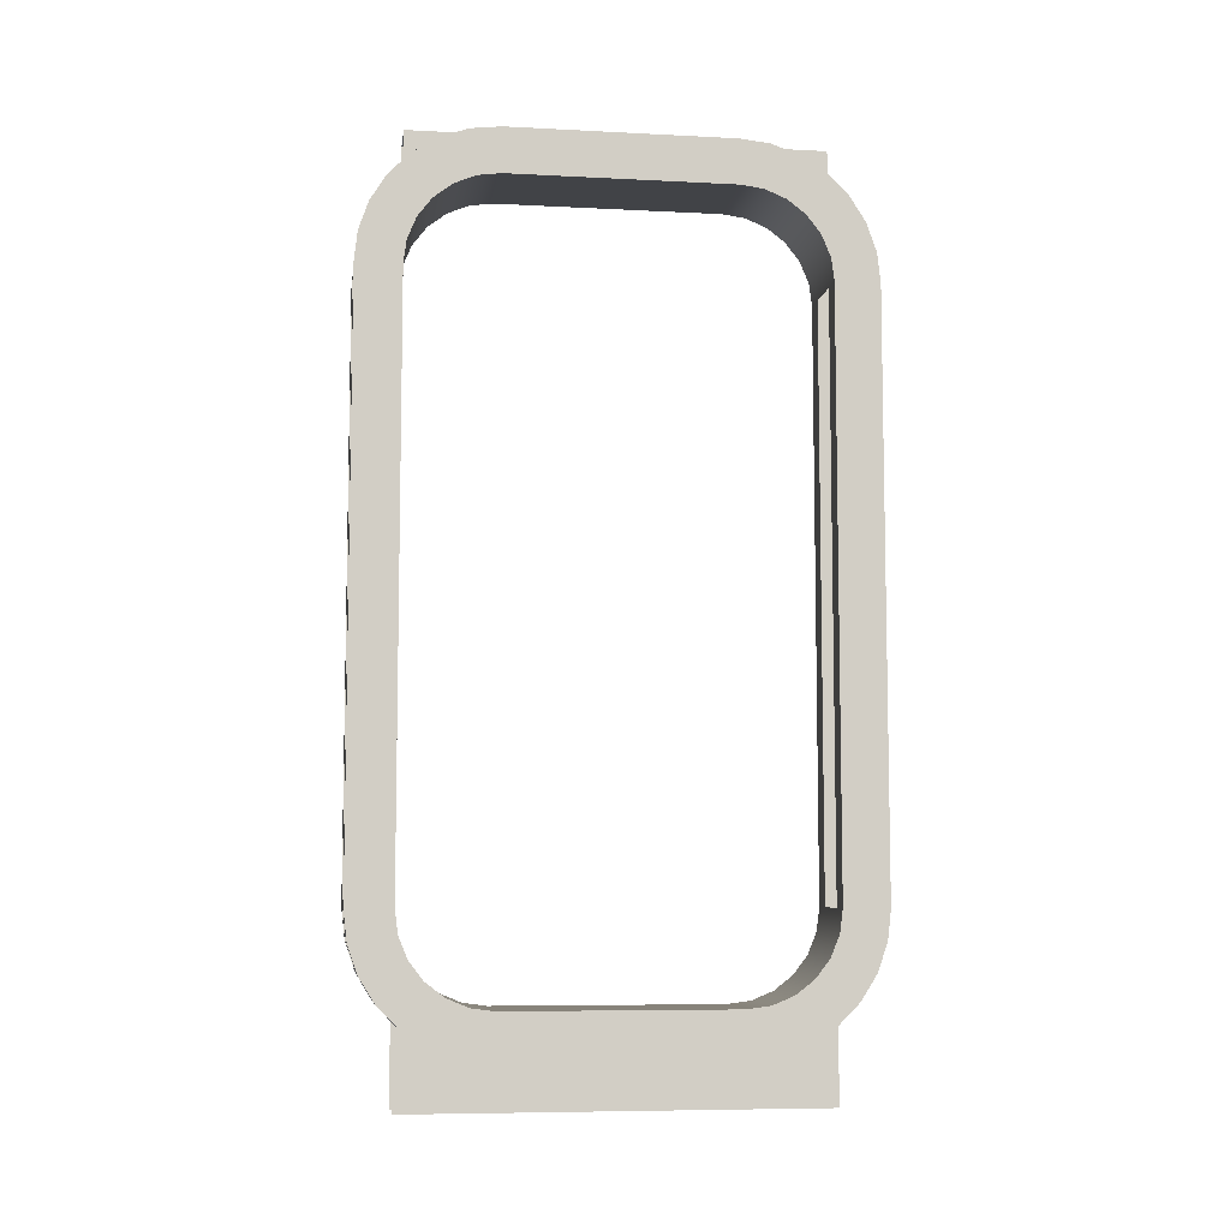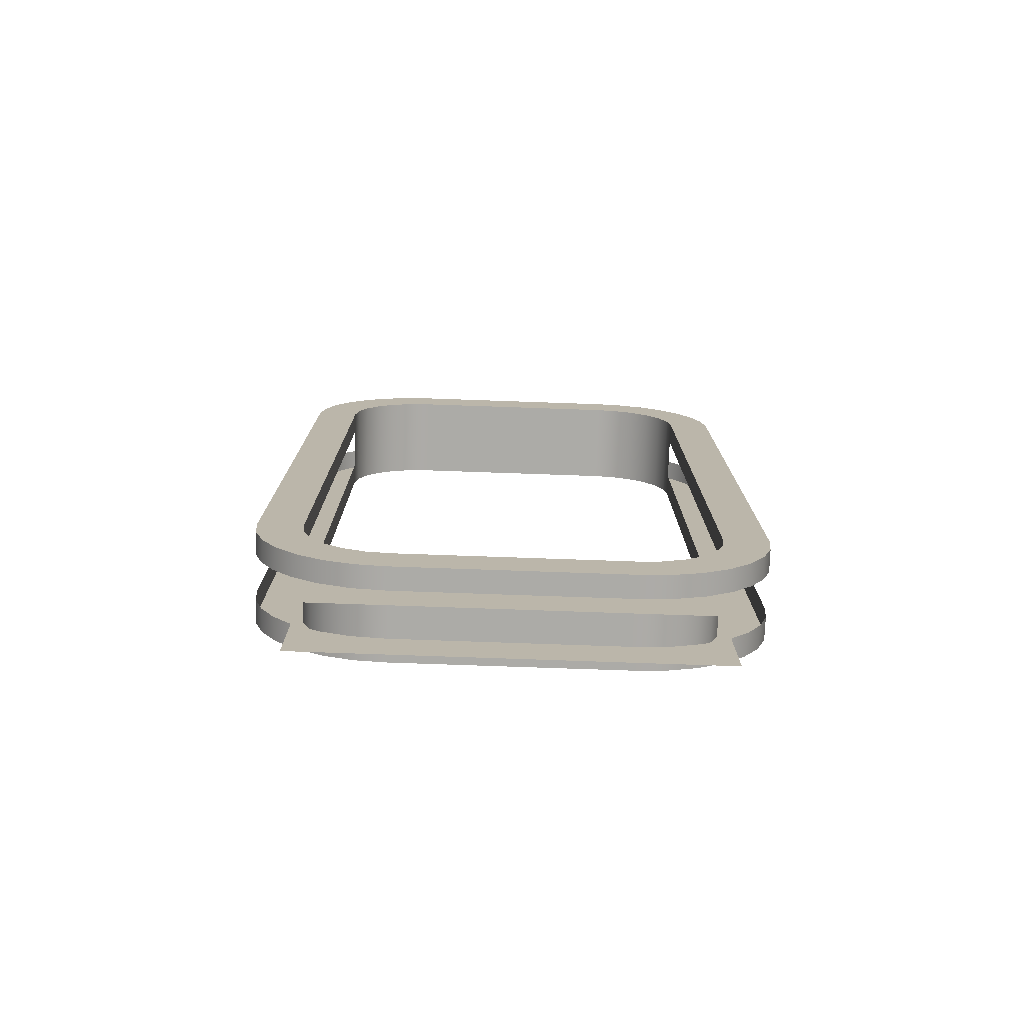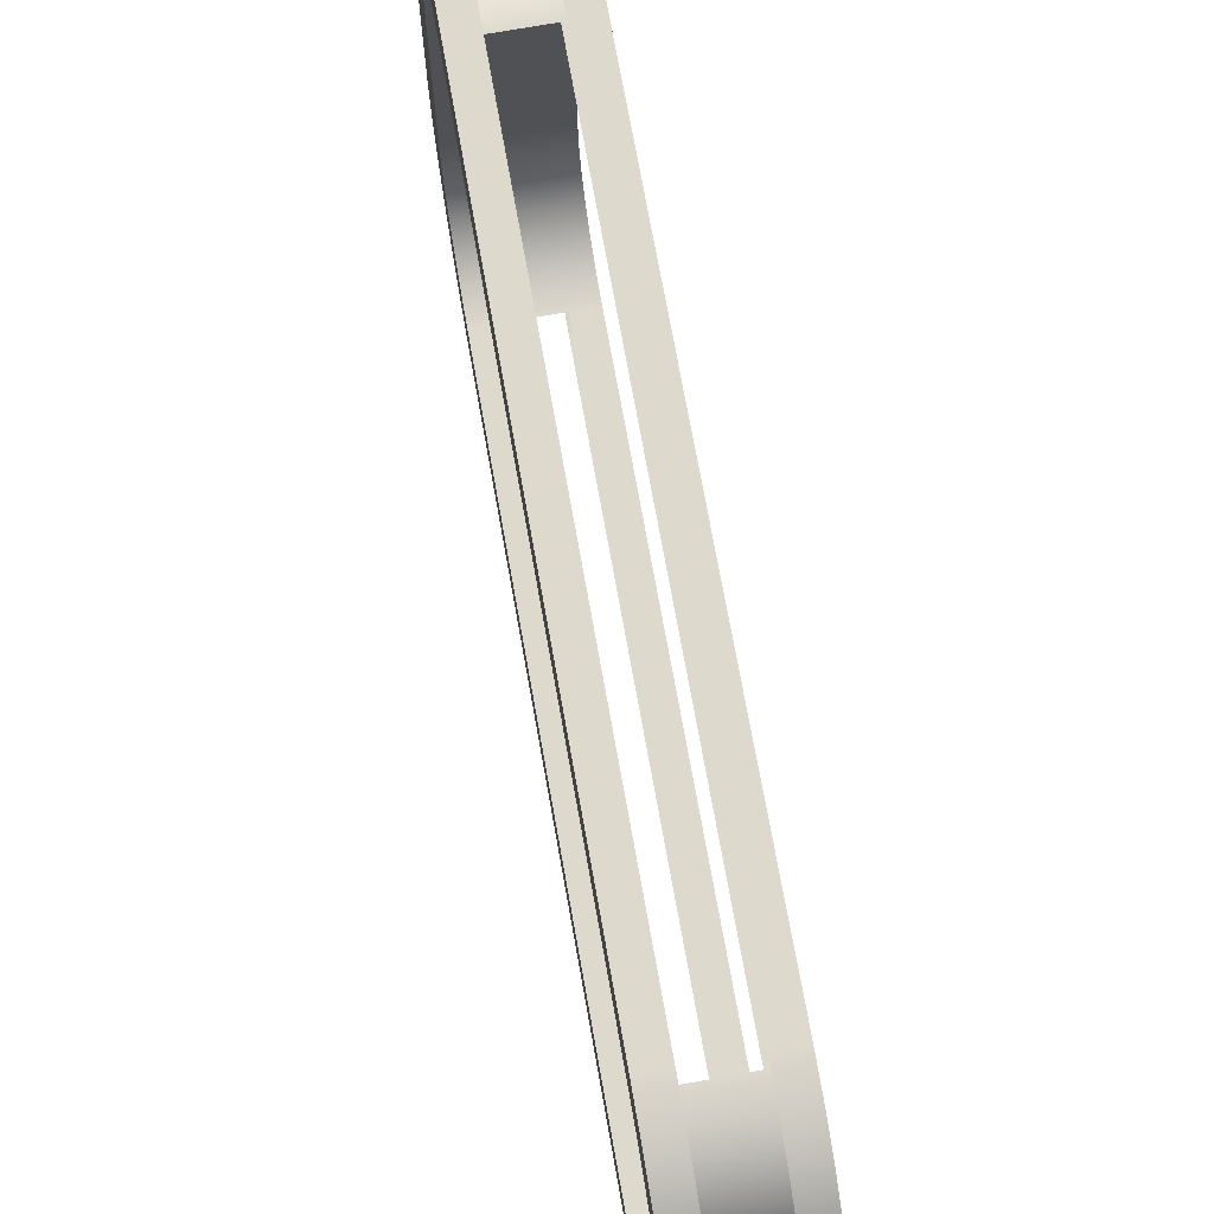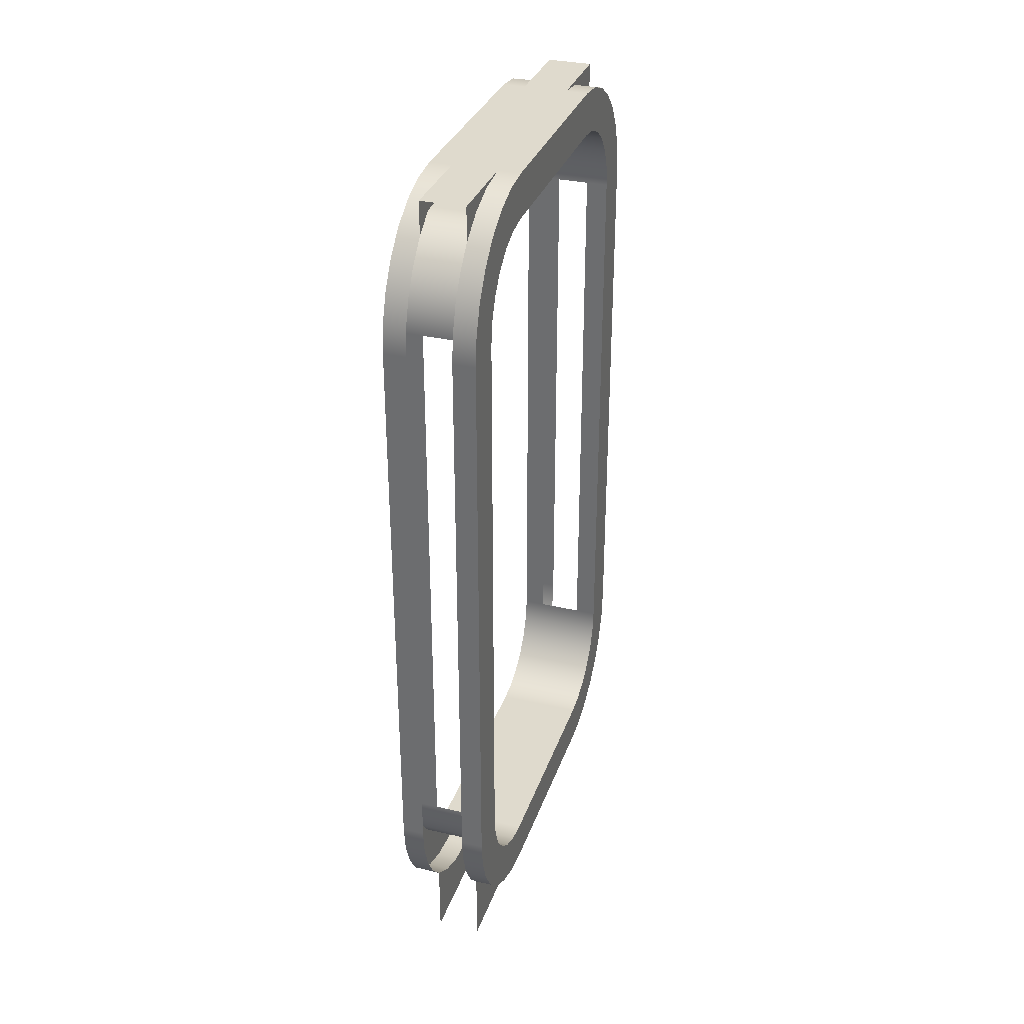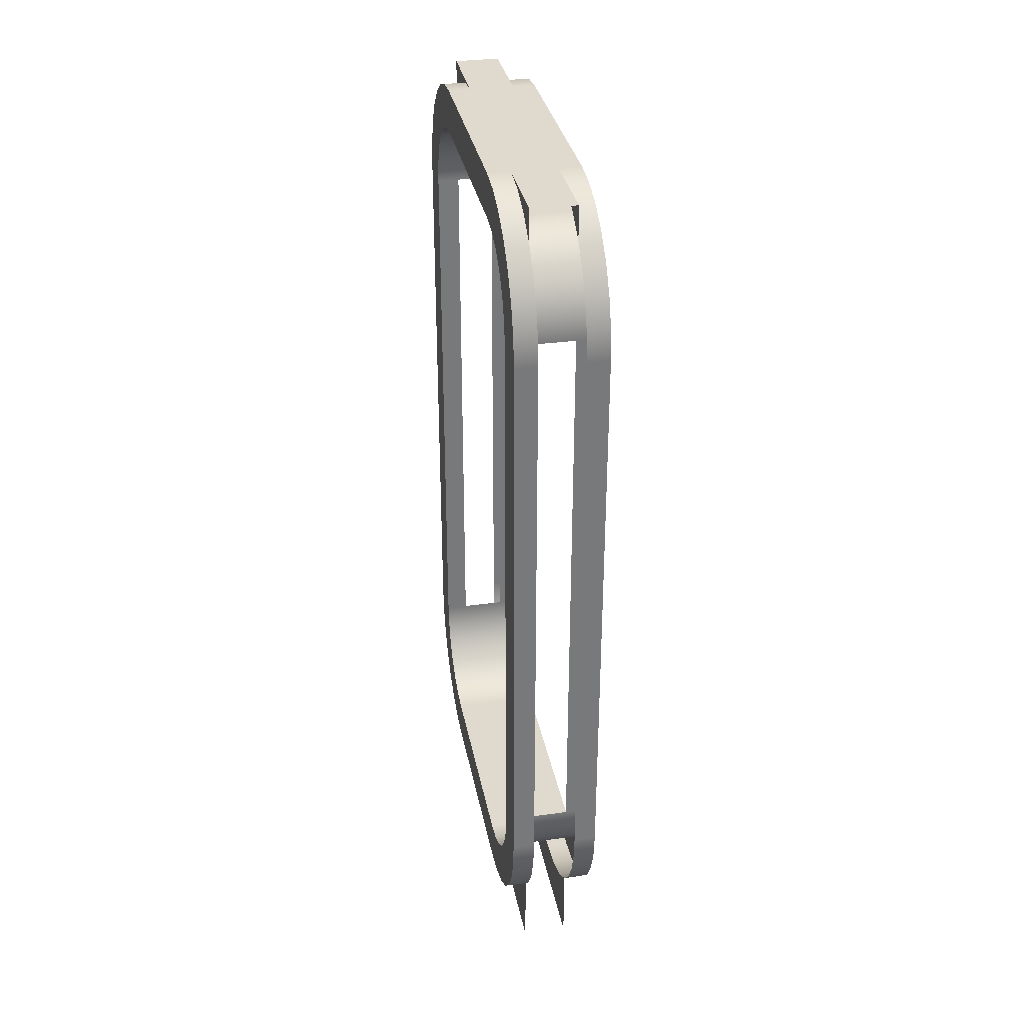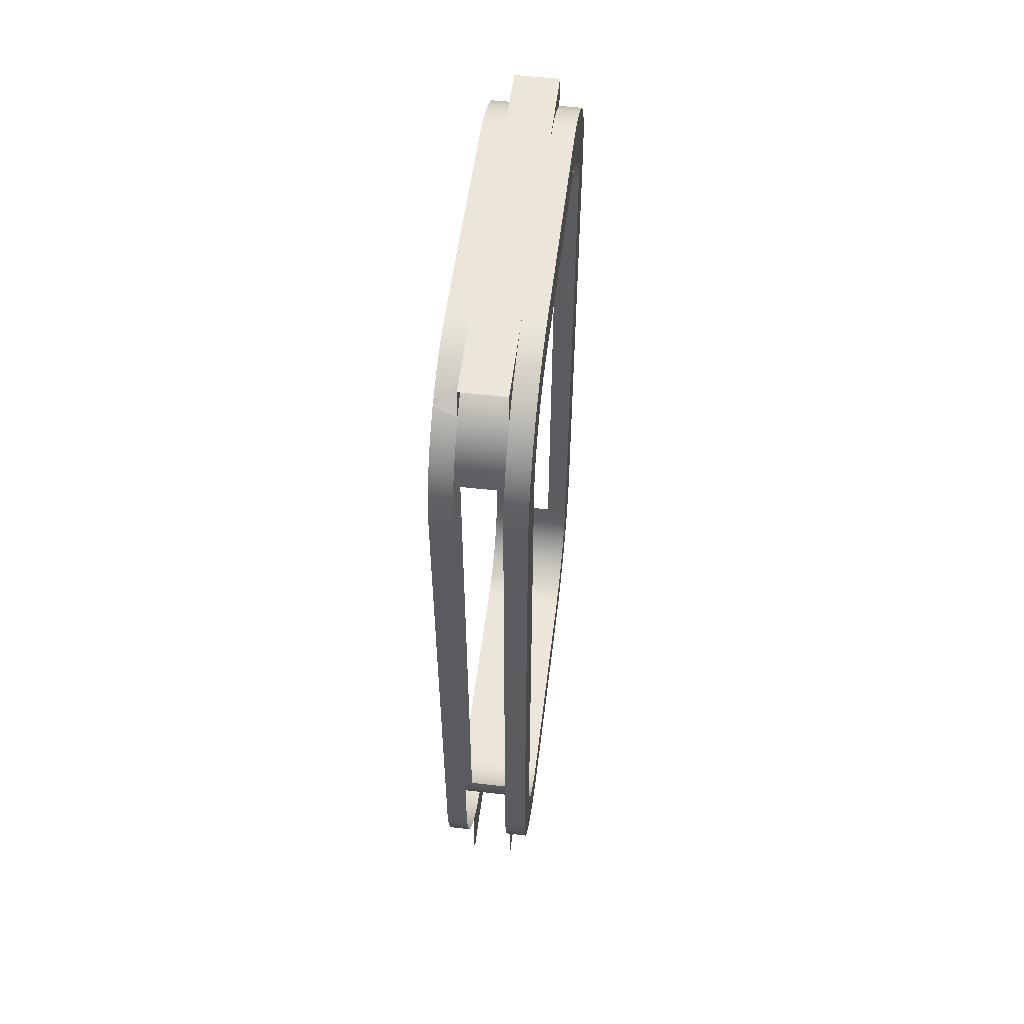
<metadata>
{"format":"obj","ext":"obj","renderer":"f3d","projection":"perspective","resolution":1024,"background":"white","views":[{"elev":-7.3,"azim":81.7,"up":"+Y"},{"elev":-76.3,"azim":88.0,"up":"+Y"},{"elev":72.0,"azim":169.9,"up":"+Z"},{"elev":32.7,"azim":-162.2,"up":"+Y"},{"elev":32.8,"azim":169.3,"up":"+Y"},{"elev":54.3,"azim":7.0,"up":"+Y"}]}
</metadata>
<code>
g default
v -0.05 1.924 0.45
v -0.05 1.965 0.3903
v -0.05 1.991 0.3223
v -0.05 2 0.25
v -0.1 2 0.25
v -0.1 1.992 0.3168
v -0.1 1.97 0.3802
v -0.1 1.935 0.437
v -0.1 1.887 0.4845
v -0.1 1.83 0.5203
v -0.1 1.767 0.5425
v -0.1 1.7 0.55
v -0.05 1.7 0.55
v -0.05 1.763 0.5434
v -0.05 1.822 0.5239
v -0.05 1.877 0.4923
v 0.05 2 0.25
v 0.05 1.991 0.3223
v 0.05 1.965 0.3903
v 0.05 1.924 0.45
v 0.05 1.877 0.4923
v 0.05 1.822 0.5239
v 0.05 1.763 0.5434
v 0.05 1.7 0.55
v 0.1 1.7 0.55
v 0.1 1.767 0.5425
v 0.1 1.83 0.5203
v 0.1 1.887 0.4845
v 0.1 1.935 0.437
v 0.1 1.97 0.3802
v 0.1 1.992 0.3168
v 0.1 2 0.25
v -0.05 2 -0.25
v -0.05 1.991 -0.3223
v -0.05 1.965 -0.3903
v -0.05 1.924 -0.45
v -0.05 1.877 -0.4923
v -0.05 1.822 -0.5239
v -0.05 1.763 -0.5434
v -0.05 1.7 -0.55
v -0.1 1.7 -0.55
v -0.1 1.767 -0.5425
v -0.1 1.83 -0.5203
v -0.1 1.887 -0.4845
v -0.1 1.935 -0.437
v -0.1 1.97 -0.3802
v -0.1 1.992 -0.3168
v -0.1 2 -0.25
v -0.05 0 0.45
v -0.05 0.1764 0.45
v -0.05 0.1348 0.3903
v -0.05 0.1088 0.3223
v -0.05 0.1 0.25
v -0.05 0.1 -0.25
v -0.05 0.1088 -0.3223
v -0.05 0.1348 -0.3903
v -0.05 0.1764 -0.45
v -0.05 0 -0.45
v 0.05 0 -0.45
v 0.05 0 0.45
v 0.05 0.1764 0.45
v 0.05 0.1764 -0.45
v 0.05 0.1348 -0.3903
v 0.05 0.1088 -0.3223
v 0.05 0.1 -0.25
v 0.05 0.1 0.25
v 0.05 0.1088 0.3223
v 0.05 0.1348 0.3903
v -0.05 0.2231 0.4923
v -0.05 0.2775 0.5239
v -0.05 0.3374 0.5434
v -0.05 0.4 0.55
v -0.1 0.4 0.55
v -0.1 0.3332 0.5425
v -0.1 0.2698 0.5203
v -0.1 0.213 0.4845
v -0.1 0.1655 0.437
v -0.1 0.1297 0.3802
v -0.1 0.1075 0.3168
v -0.1 0.1 0.25
v 0.1 0.1 0.25
v 0.1 0.1075 0.3168
v 0.1 0.1297 0.3802
v 0.1 0.1655 0.437
v 0.1 0.213 0.4845
v 0.1 0.2698 0.5203
v 0.1 0.3332 0.5425
v 0.1 0.4 0.55
v 0.05 0.4 0.55
v 0.05 0.3374 0.5434
v 0.05 0.2775 0.5239
v 0.05 0.2231 0.4923
v -0.1 0.1 -0.25
v 0.1 0.1 -0.25
v -0.1 0.1075 -0.3168
v -0.1 0.1297 -0.3802
v -0.1 0.1655 -0.437
v -0.1 0.213 -0.4845
v -0.1 0.2698 -0.5203
v -0.1 0.3332 -0.5425
v -0.1 0.4 -0.55
v -0.05 0.4 -0.55
v -0.05 0.3374 -0.5434
v -0.05 0.2775 -0.5239
v -0.05 0.2231 -0.4923
v 0.05 0.2231 -0.4923
v 0.05 0.2775 -0.5239
v 0.05 0.3374 -0.5434
v 0.05 0.4 -0.55
v 0.1 0.4 -0.55
v 0.1 0.3332 -0.5425
v 0.1 0.2698 -0.5203
v 0.1 0.213 -0.4845
v 0.1 0.1655 -0.437
v 0.1 0.1297 -0.3802
v 0.1 0.1075 -0.3168
v 0.05 0.4 -0.45
v 0.05 1.7 -0.45
v 0.05 1.924 -0.45
v 0.05 1.877 -0.4923
v 0.05 1.822 -0.5239
v 0.05 1.763 -0.5434
v 0.05 1.7 -0.55
v -0.05 0.4 -0.45
v -0.05 1.7 -0.45
v -0.1 1.7 -0.45
v -0.1 0.4 -0.45
v 0.05 1.965 -0.3903
v 0.05 1.991 -0.3223
v 0.05 2 -0.25
v 0.1 2 -0.25
v 0.1 1.992 -0.3168
v 0.1 1.97 -0.3802
v 0.1 1.935 -0.437
v 0.1 1.887 -0.4845
v 0.1 1.83 -0.5203
v 0.1 1.767 -0.5425
v 0.1 1.7 -0.55
v -0.05 0.4 0.45
v -0.05 1.7 0.45
v 0.05 0.4 0.45
v 0.05 1.7 0.45
v -0.1 0.4 0.45
v -0.1 1.7 0.45
v -0.1 1.9 -0.25
v -0.1 1.9 0.25
v -0.1 1.893 0.3018
v -0.1 1.873 0.35
v -0.1 1.841 0.3914
v -0.1 1.8 0.4232
v -0.1 1.752 0.4432
v -0.1 0.3482 0.4432
v -0.1 0.3 0.4232
v -0.1 0.2586 0.3914
v -0.1 0.2268 0.35
v -0.1 0.2068 0.3018
v -0.1 0.2 0.25
v -0.1 0.2 -0.25
v -0.1 0.2068 -0.3018
v -0.1 0.2268 -0.35
v -0.1 0.2586 -0.3914
v -0.1 0.3 -0.4232
v -0.1 0.3482 -0.4432
v -0.1 1.752 -0.4432
v -0.1 1.8 -0.4232
v -0.1 1.841 -0.3914
v -0.1 1.873 -0.35
v -0.1 1.893 -0.3018
v 0.1 1.9 0.25
v 0.1 1.893 0.3018
v 0.1 1.873 0.35
v 0.1 1.841 0.3914
v 0.1 1.8 0.4232
v 0.1 1.752 0.4432
v 0.1 1.7 0.45
v 0.1 0.4 0.45
v 0.1 0.3482 0.4432
v 0.1 0.3 0.4232
v 0.1 0.2586 0.3914
v 0.1 0.2268 0.35
v 0.1 0.2068 0.3018
v 0.1 0.2 0.25
v 0.1 0.2 -0.25
v 0.1 0.2068 -0.3018
v 0.1 0.2268 -0.35
v 0.1 0.2586 -0.3914
v 0.1 0.3 -0.4232
v 0.1 0.3482 -0.4432
v 0.1 0.4 -0.45
v 0.1 1.7 -0.45
v 0.1 1.752 -0.4432
v 0.1 1.8 -0.4232
v 0.1 1.841 -0.3914
v 0.1 1.873 -0.35
v 0.1 1.893 -0.3018
v 0.1 1.9 -0.25
v -0.05 2 -0.45
v 0.05 2 -0.45
v -0.05 2 0.45
v 0.05 2 0.45
g Ship_Door:Holder
f 2 8 1
f 1 8 9
f 1 9 16
f 16 9 10
f 16 10 15
f 15 10 11
f 15 11 14
f 14 11 12
f 14 12 13
f 8 2 7
f 7 2 3
f 7 3 6
f 6 3 4
f 6 4 5
f 32 17 31
f 31 17 18
f 31 18 30
f 30 18 19
f 30 19 29
f 29 19 20
f 29 20 28
f 28 20 21
f 28 21 27
f 27 21 22
f 27 22 26
f 26 22 23
f 26 23 25
f 25 23 24
f 48 33 47
f 47 33 34
f 47 34 46
f 46 34 35
f 46 35 45
f 45 35 36
f 45 36 44
f 44 36 37
f 44 37 43
f 43 37 38
f 43 38 42
f 42 38 39
f 42 39 41
f 41 39 40
f 50 51 49
f 49 51 52
f 49 52 53
f 53 54 49
f 49 54 58
f 58 54 55
f 58 55 56
f 56 57 58
f 61 60 68
f 68 60 67
f 67 60 66
f 66 60 59
f 66 59 65
f 65 59 64
f 64 59 63
f 63 59 62
f 80 53 79
f 79 53 52
f 79 52 78
f 78 52 51
f 78 51 77
f 77 51 50
f 77 50 76
f 76 50 69
f 76 69 75
f 75 69 70
f 75 70 74
f 74 70 71
f 74 71 73
f 73 71 72
f 68 84 61
f 61 84 85
f 61 85 92
f 92 85 86
f 92 86 91
f 91 86 87
f 91 87 90
f 90 87 88
f 90 88 89
f 84 68 83
f 83 68 67
f 83 67 82
f 82 67 66
f 82 66 81
f 54 53 93
f 93 53 80
f 66 65 81
f 81 65 94
f 56 97 57
f 57 97 98
f 57 98 105
f 105 98 99
f 105 99 104
f 104 99 100
f 104 100 103
f 103 100 101
f 103 101 102
f 97 56 96
f 96 56 55
f 96 55 95
f 95 55 54
f 95 54 93
f 94 65 116
f 116 65 64
f 116 64 115
f 115 64 63
f 115 63 114
f 114 63 62
f 114 62 113
f 113 62 106
f 113 106 112
f 112 106 107
f 112 107 111
f 111 107 108
f 111 108 110
f 110 108 109
f 124 125 127
f 127 125 126
f 128 134 119
f 119 134 135
f 119 135 120
f 120 135 136
f 120 136 121
f 121 136 137
f 121 137 122
f 122 137 138
f 122 138 123
f 134 128 133
f 133 128 129
f 133 129 132
f 132 129 130
f 132 130 131
f 40 102 41
f 41 102 101
f 109 123 110
f 110 123 138
f 140 139 144
f 144 139 143
f 72 13 73
f 73 13 12
f 168 145 48
f 48 145 146
f 48 146 5
f 5 146 147
f 5 147 6
f 6 147 148
f 6 148 7
f 7 148 149
f 7 149 8
f 8 149 150
f 8 150 9
f 9 150 151
f 9 151 10
f 10 151 11
f 11 151 144
f 11 144 12
f 12 144 73
f 73 144 143
f 73 143 74
f 74 143 152
f 74 152 75
f 75 152 76
f 76 152 153
f 76 153 77
f 77 153 154
f 77 154 78
f 78 154 155
f 78 155 79
f 79 155 156
f 79 156 80
f 80 156 157
f 80 157 158
f 80 158 93
f 93 158 159
f 93 159 95
f 95 159 160
f 95 160 96
f 96 160 161
f 96 161 97
f 97 161 162
f 97 162 98
f 98 162 163
f 98 163 99
f 99 163 100
f 100 163 127
f 100 127 101
f 101 127 41
f 41 127 126
f 41 126 42
f 42 126 164
f 42 164 43
f 43 164 44
f 44 164 165
f 44 165 45
f 45 165 166
f 45 166 46
f 46 166 167
f 46 167 47
f 47 167 168
f 47 168 48
f 146 169 147
f 147 169 170
f 147 170 148
f 148 170 171
f 148 171 149
f 149 171 172
f 149 172 150
f 150 172 173
f 150 173 151
f 151 173 174
f 151 174 140
f 140 174 142
f 142 174 175
f 140 144 151
f 141 142 176
f 176 142 175
f 143 139 152
f 152 139 141
f 152 141 177
f 177 141 176
f 152 177 153
f 153 177 178
f 153 178 154
f 154 178 179
f 154 179 155
f 155 179 180
f 155 180 156
f 156 180 181
f 156 181 157
f 157 181 182
f 182 183 157
f 157 183 158
f 158 183 159
f 159 183 184
f 159 184 160
f 160 184 185
f 160 185 161
f 161 185 186
f 161 186 162
f 162 186 187
f 162 187 163
f 163 187 188
f 163 188 124
f 124 188 117
f 117 188 189
f 124 127 163
f 118 117 190
f 190 117 189
f 126 125 164
f 164 125 118
f 164 118 191
f 191 118 190
f 164 191 165
f 165 191 192
f 165 192 166
f 166 192 193
f 166 193 167
f 167 193 194
f 167 194 168
f 168 194 195
f 168 195 145
f 145 195 196
f 196 169 145
f 145 169 146
f 24 89 25
f 25 89 88
f 170 169 32
f 32 169 196
f 32 196 131
f 131 196 195
f 131 195 132
f 132 195 194
f 132 194 133
f 133 194 193
f 133 193 134
f 134 193 192
f 134 192 135
f 135 192 191
f 135 191 136
f 136 191 137
f 137 191 190
f 137 190 138
f 138 190 110
f 110 190 189
f 110 189 111
f 111 189 188
f 111 188 112
f 112 188 113
f 113 188 187
f 113 187 114
f 114 187 186
f 114 186 115
f 115 186 185
f 115 185 116
f 116 185 184
f 116 184 94
f 94 184 183
f 94 183 182
f 94 182 81
f 81 182 181
f 81 181 82
f 82 181 180
f 82 180 83
f 83 180 179
f 83 179 84
f 84 179 178
f 84 178 85
f 85 178 177
f 85 177 86
f 86 177 87
f 87 177 176
f 87 176 88
f 88 176 25
f 25 176 175
f 25 175 26
f 26 175 174
f 26 174 27
f 27 174 28
f 28 174 173
f 28 173 29
f 29 173 172
f 29 172 30
f 30 172 171
f 30 171 31
f 31 171 170
f 31 170 32
f 33 197 34
f 34 197 35
f 35 197 36
f 130 129 198
f 198 129 128
f 198 128 119
f 1 199 2
f 2 199 3
f 3 199 4
f 200 17 199
f 199 17 4
f 4 17 130
f 4 130 33
f 33 130 198
f 33 198 197
f 32 131 17
f 17 131 130
f 48 5 33
f 33 5 4
f 20 19 200
f 200 19 18
f 200 18 17

</code>
